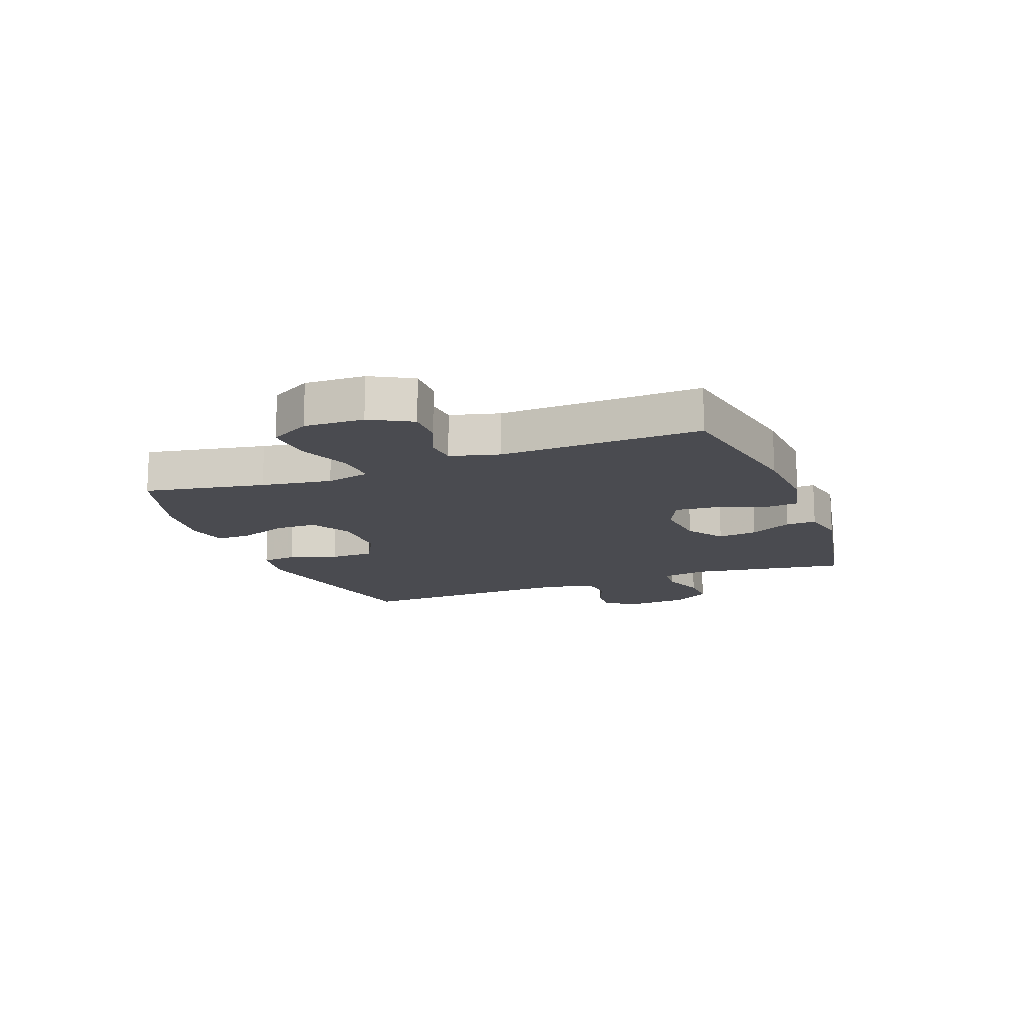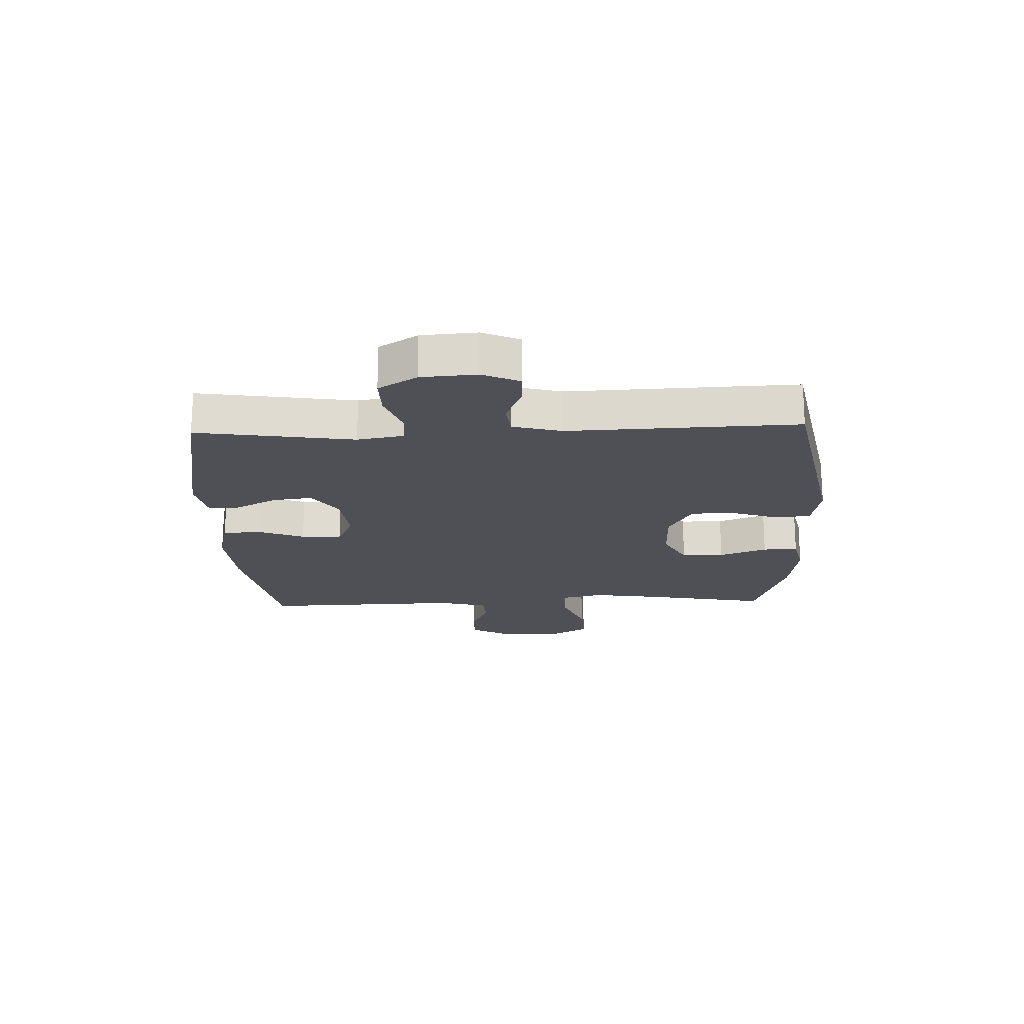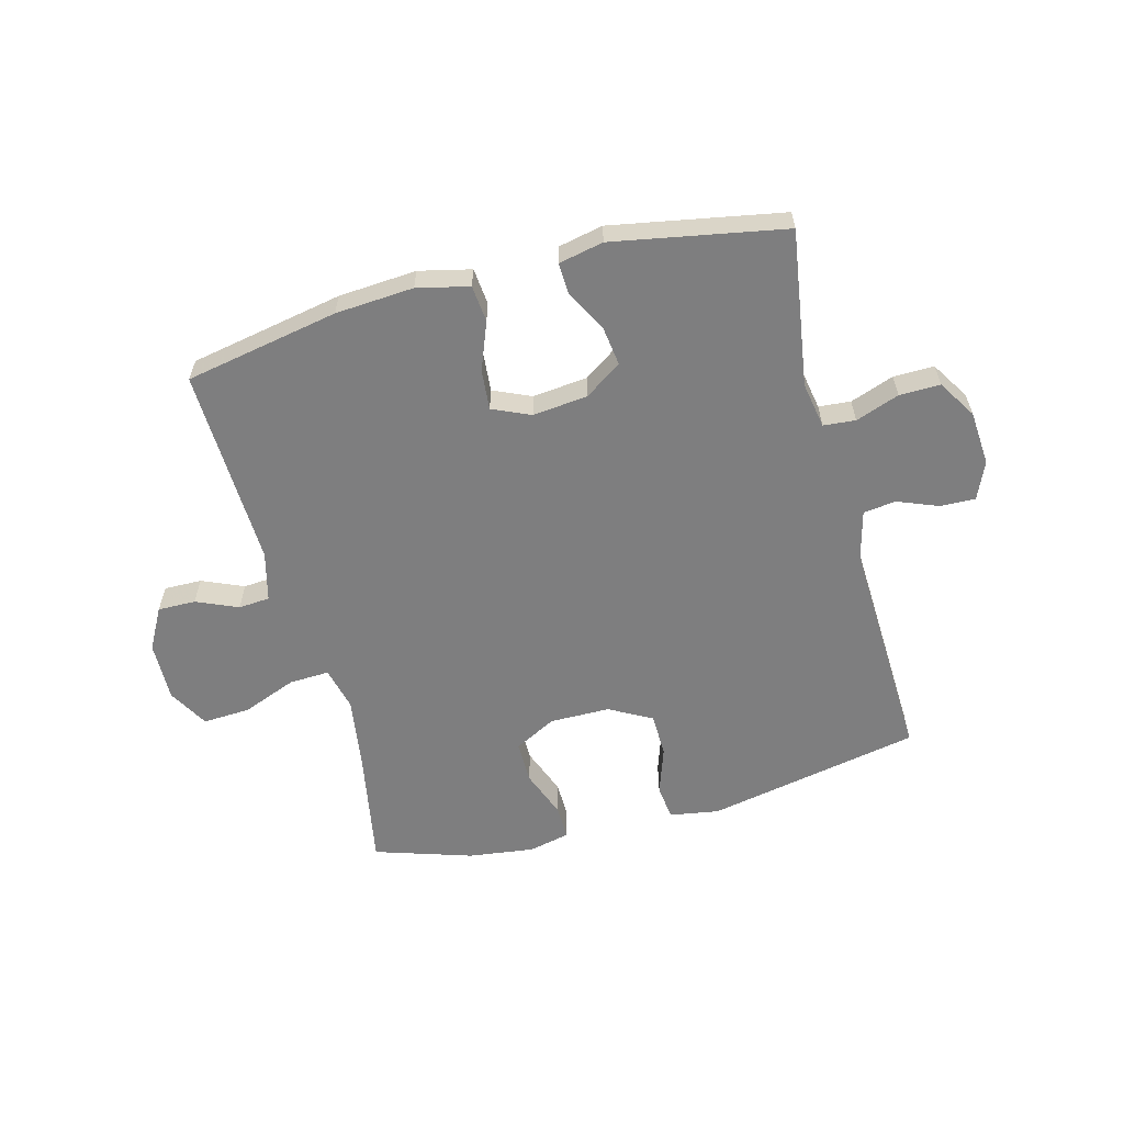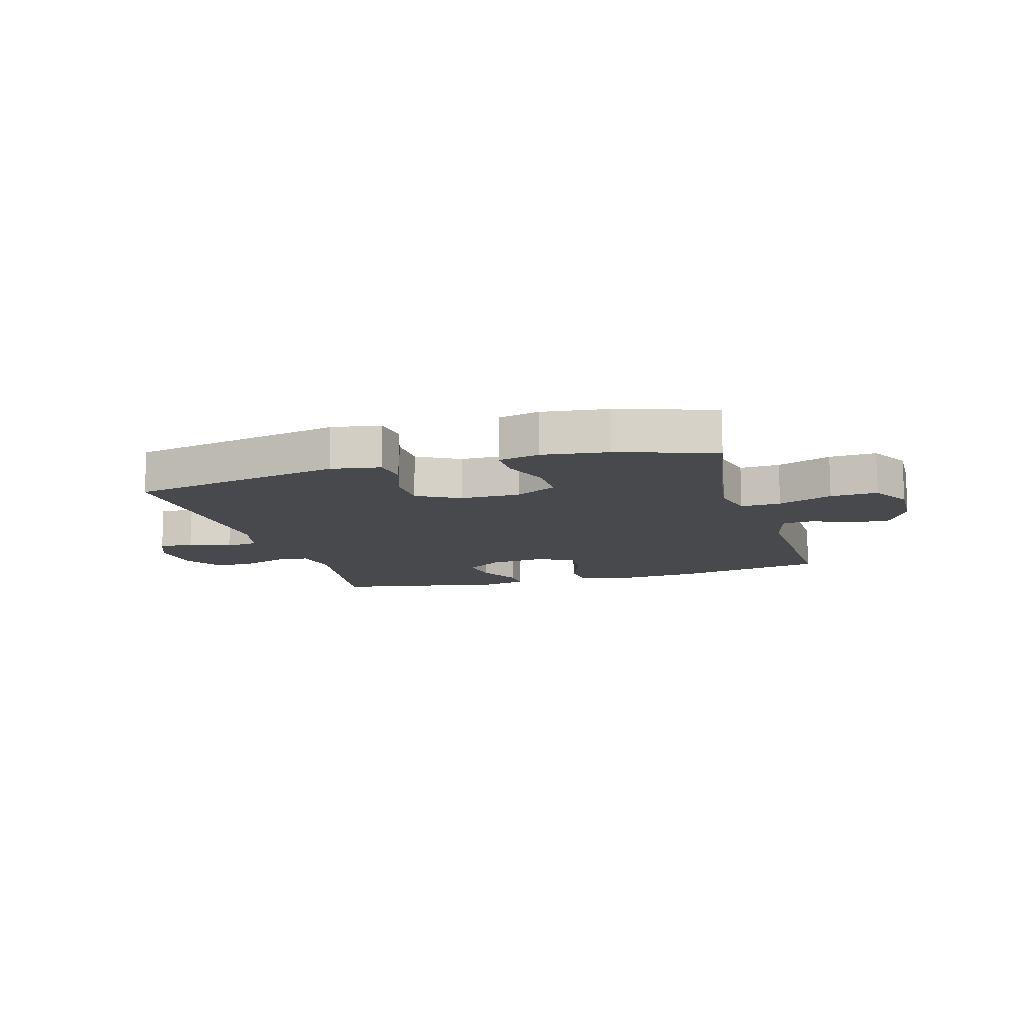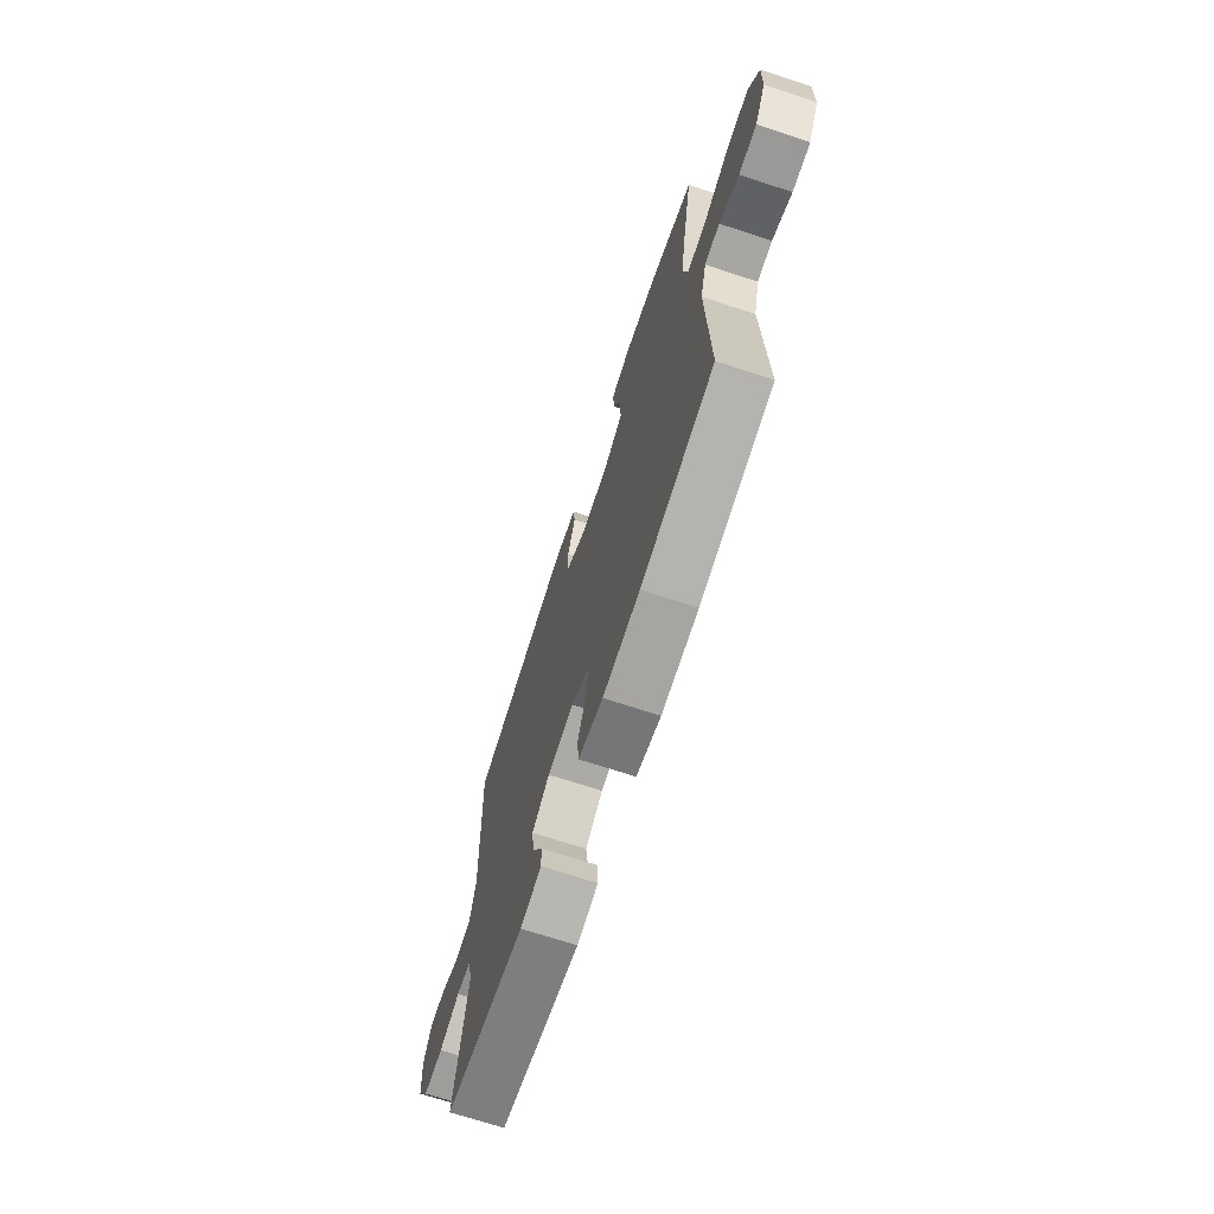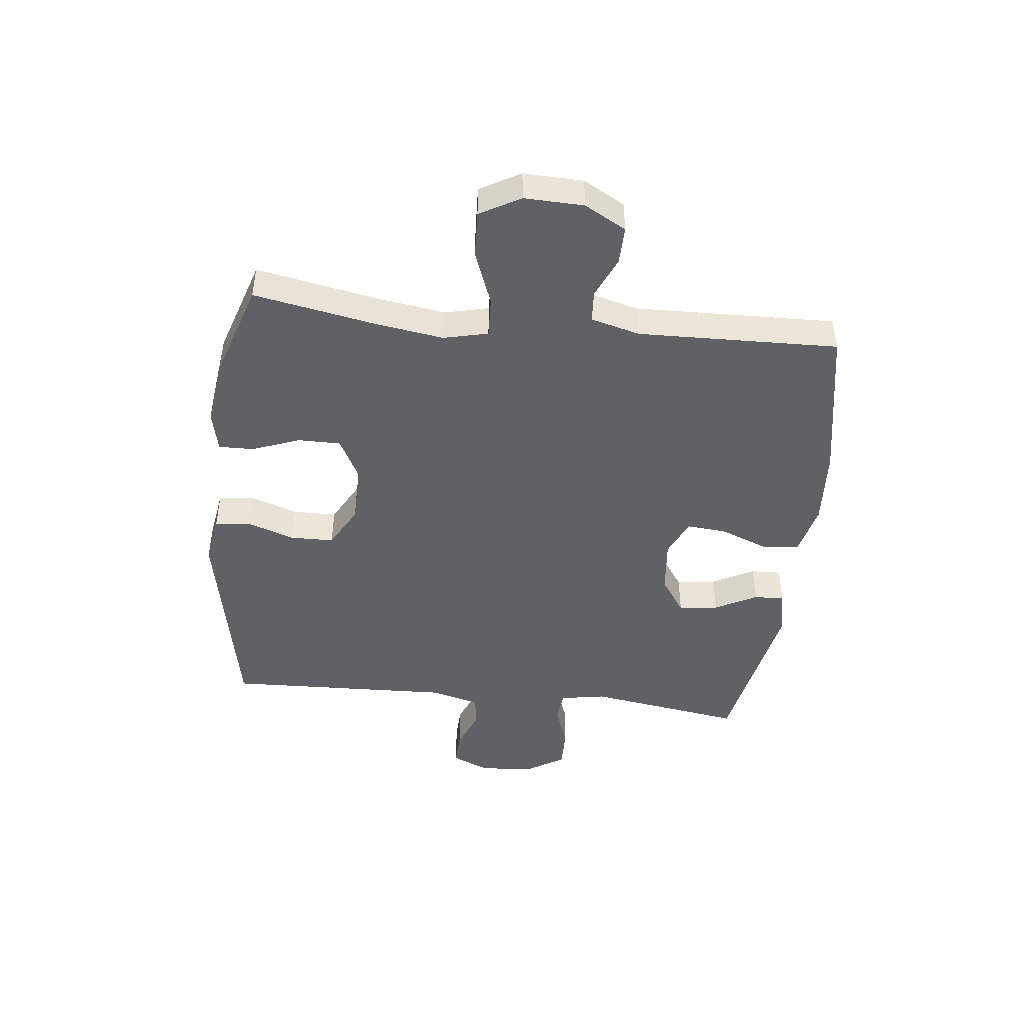
<metadata>
{"format":"obj","ext":"obj","renderer":"f3d","projection":"perspective","resolution":1024,"background":"white","views":[{"elev":-14.6,"azim":110.9,"up":"+Y"},{"elev":-19.3,"azim":-87.9,"up":"+Y"},{"elev":-59.5,"azim":-165.0,"up":"+Y"},{"elev":-12.0,"azim":16.3,"up":"+Y"},{"elev":-69.9,"azim":71.8,"up":"+Z"},{"elev":-45.9,"azim":83.6,"up":"+Y"}]}
</metadata>
<code>
v 0.5 0.07 -0.5
v 0.236 0.07 -0.549
v 0.102 0.07 -0.558
v 0.013 0.07 -0.537
v 0.007 0.07 -0.474
v 0.039 0.07 -0.392
v 0.045 0.07 -0.323
v -0.02 0.07 -0.294
v -0.115 0.07 -0.304
v -0.178 0.07 -0.347
v -0.169 0.07 -0.415
v -0.131 0.07 -0.487
v -0.129 0.07 -0.539
v -0.206 0.07 -0.555
v -0.5 0.07 -0.5
v -0.459 0.07 -0.232
v -0.473 0.07 -0.153
v -0.528 0.07 -0.148
v -0.603 0.07 -0.175
v -0.673 0.07 -0.176
v -0.714 0.07 -0.11
v -0.721 0.07 -0.016
v -0.693 0.07 0.048
v -0.633 0.07 0.046
v -0.563 0.07 0.018
v -0.507 0.07 0.025
v -0.485 0.07 0.109
v -0.5 0.07 0.5
v -0.132 0.07 0.572
v -0.047 0.07 0.558
v -0.04 0.07 0.498
v -0.068 0.07 0.416
v -0.067 0.07 0.341
v 0.006 0.07 0.301
v 0.109 0.07 0.3
v 0.181 0.07 0.338
v 0.181 0.07 0.411
v 0.15 0.07 0.493
v 0.149 0.07 0.553
v 0.22 0.07 0.569
v 0.333 0.07 0.554
v 0.5 0.07 0.5
v 0.462 0.07 0.294
v 0.444 0.07 0.174
v 0.462 0.07 0.098
v 0.531 0.07 0.101
v 0.624 0.07 0.137
v 0.705 0.07 0.141
v 0.744 0.07 0.072
v 0.741 0.07 -0.03
v 0.702 0.07 -0.101
v 0.637 0.07 -0.1
v 0.566 0.07 -0.069
v 0.512 0.07 -0.073
v 0.49 0.07 -0.157
v 0.5 0 -0.5
v 0.236 0 -0.549
v 0.102 0 -0.558
v 0.013 0 -0.537
v 0.007 0 -0.474
v 0.039 0 -0.392
v 0.045 0 -0.323
v -0.02 0 -0.294
v -0.115 0 -0.304
v -0.178 0 -0.347
v -0.169 0 -0.415
v -0.131 0 -0.487
v -0.129 0 -0.539
v -0.206 0 -0.555
v -0.5 0 -0.5
v -0.459 0 -0.232
v -0.473 0 -0.153
v -0.528 0 -0.148
v -0.603 0 -0.175
v -0.673 0 -0.176
v -0.714 0 -0.11
v -0.721 0 -0.016
v -0.693 0 0.048
v -0.633 0 0.046
v -0.563 0 0.018
v -0.507 0 0.025
v -0.485 0 0.109
v -0.5 0 0.5
v -0.132 0 0.572
v -0.047 0 0.558
v -0.04 0 0.498
v -0.068 0 0.416
v -0.067 0 0.341
v 0.006 0 0.301
v 0.109 0 0.3
v 0.181 0 0.338
v 0.181 0 0.411
v 0.15 0 0.493
v 0.149 0 0.553
v 0.22 0 0.569
v 0.333 0 0.554
v 0.5 0 0.5
v 0.462 0 0.294
v 0.444 0 0.174
v 0.462 0 0.098
v 0.531 0 0.101
v 0.624 0 0.137
v 0.705 0 0.141
v 0.744 0 0.072
v 0.741 0 -0.03
v 0.702 0 -0.101
v 0.637 0 -0.1
v 0.566 0 -0.069
v 0.512 0 -0.073
v 0.49 0 -0.157
f 51 52 53
f 50 51 53
f 49 50 53
f 48 49 53
f 47 48 53
f 46 47 53
f 45 46 53 54
f 41 42 43
f 40 41 43
f 39 40 43
f 38 39 43
f 37 38 43
f 36 37 43 44
f 35 36 44 45
f 30 31 32
f 29 30 32
f 28 29 32
f 27 28 32
f 26 27 32 33
f 23 24 25
f 22 23 25
f 21 22 25
f 20 21 25
f 19 20 25
f 18 19 25
f 17 18 25 26
f 14 15 16
f 13 14 16
f 12 13 16
f 11 12 16
f 10 11 16 17
f 26 33 34
f 17 26 34
f 10 17 34
f 9 10 34
f 4 5 6
f 3 4 6
f 2 3 6
f 1 2 6
f 55 1 6
f 55 6 7
f 45 54 55
f 35 45 55
f 34 35 55
f 9 34 55
f 8 9 55
f 7 8 55
f 108 107 106
f 108 106 105
f 108 105 104
f 108 104 103
f 108 103 102
f 108 102 101
f 109 108 101 100
f 98 97 96
f 98 96 95
f 98 95 94
f 98 94 93
f 98 93 92
f 99 98 92 91
f 100 99 91 90
f 87 86 85
f 87 85 84
f 87 84 83
f 87 83 82
f 88 87 82 81
f 80 79 78
f 80 78 77
f 80 77 76
f 80 76 75
f 80 75 74
f 80 74 73
f 81 80 73 72
f 71 70 69
f 71 69 68
f 71 68 67
f 71 67 66
f 72 71 66 65
f 89 88 81
f 89 81 72
f 89 72 65
f 89 65 64
f 61 60 59
f 61 59 58
f 61 58 57
f 61 57 56
f 61 56 110
f 62 61 110
f 110 109 100
f 110 100 90
f 110 90 89
f 110 89 64
f 110 64 63
f 110 63 62
f 1 56 57 2
f 2 57 58 3
f 3 58 59 4
f 4 59 60 5
f 5 60 61 6
f 6 61 62 7
f 7 62 63 8
f 8 63 64 9
f 9 64 65 10
f 10 65 66 11
f 11 66 67 12
f 12 67 68 13
f 13 68 69 14
f 14 69 70 15
f 15 70 71 16
f 16 71 72 17
f 17 72 73 18
f 18 73 74 19
f 19 74 75 20
f 20 75 76 21
f 21 76 77 22
f 22 77 78 23
f 23 78 79 24
f 24 79 80 25
f 25 80 81 26
f 26 81 82 27
f 27 82 83 28
f 28 83 84 29
f 29 84 85 30
f 30 85 86 31
f 31 86 87 32
f 32 87 88 33
f 33 88 89 34
f 34 89 90 35
f 35 90 91 36
f 36 91 92 37
f 37 92 93 38
f 38 93 94 39
f 39 94 95 40
f 40 95 96 41
f 41 96 97 42
f 42 97 98 43
f 43 98 99 44
f 44 99 100 45
f 45 100 101 46
f 46 101 102 47
f 47 102 103 48
f 48 103 104 49
f 49 104 105 50
f 50 105 106 51
f 51 106 107 52
f 52 107 108 53
f 53 108 109 54
f 54 109 110 55
f 55 110 56 1

</code>
